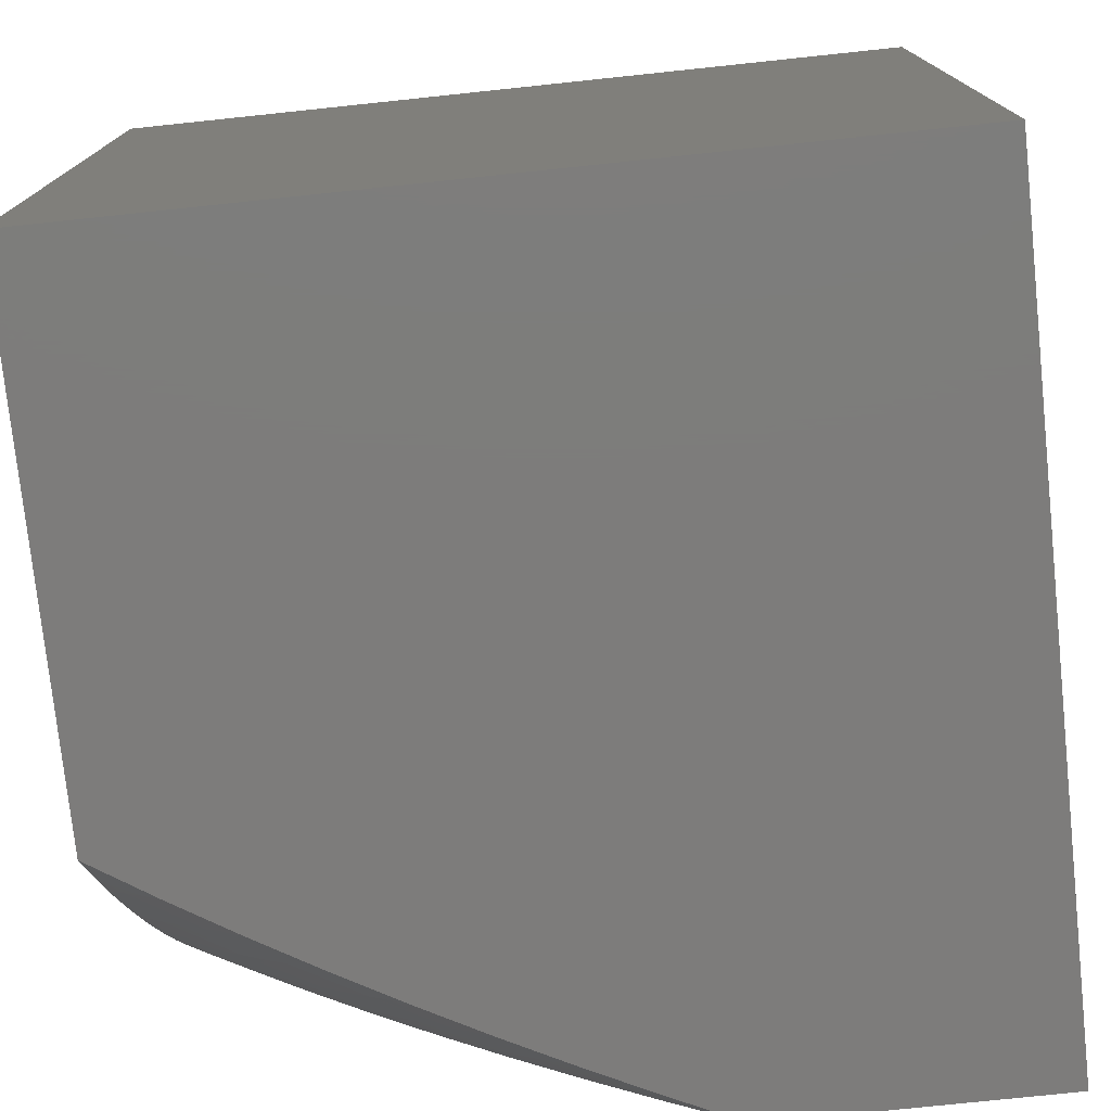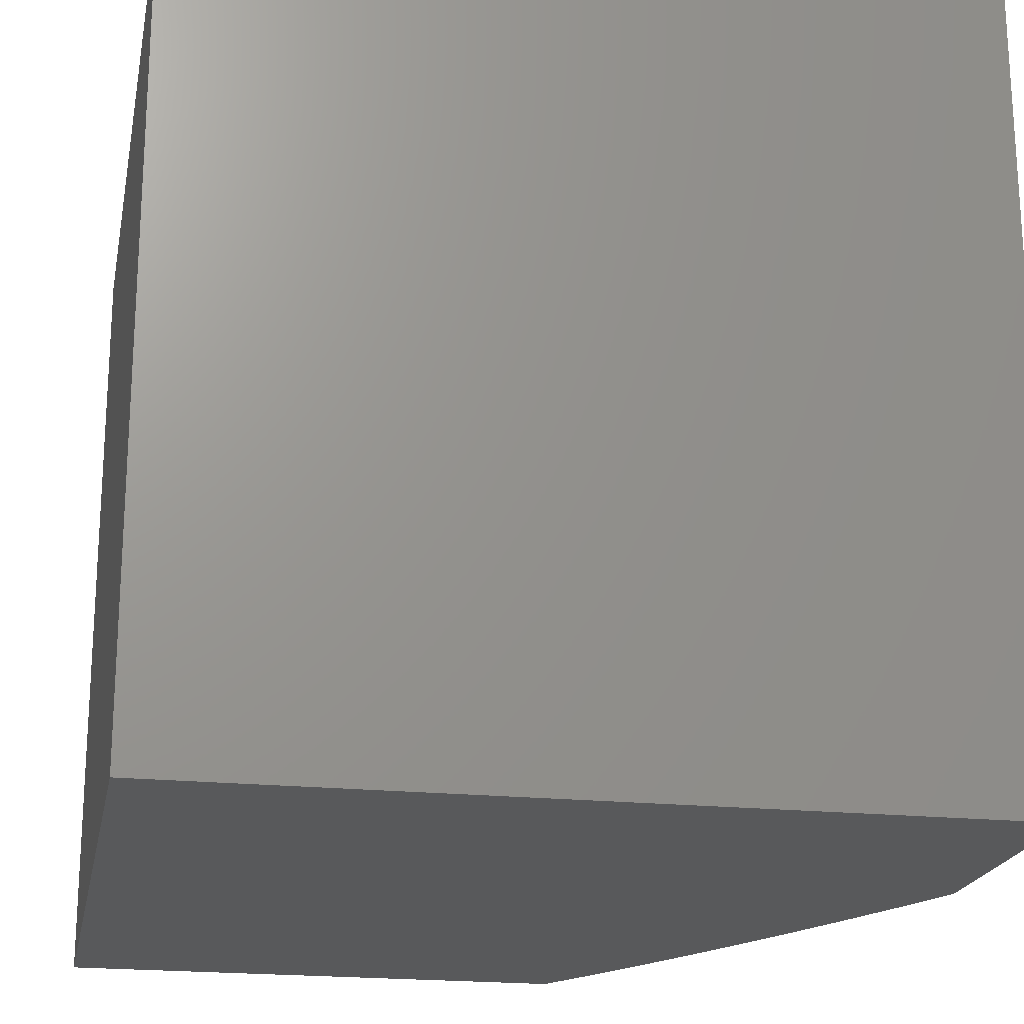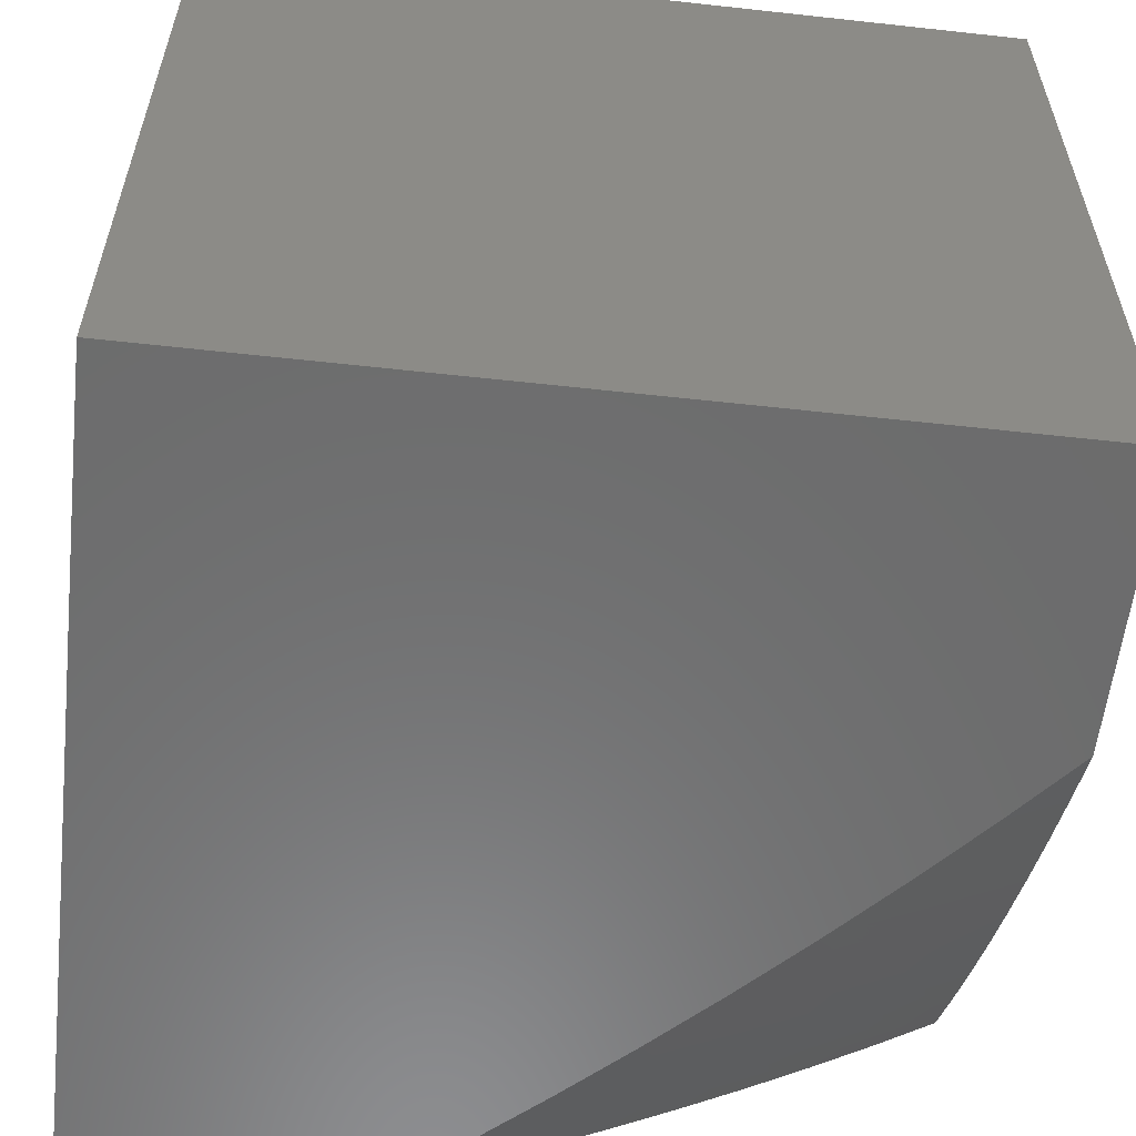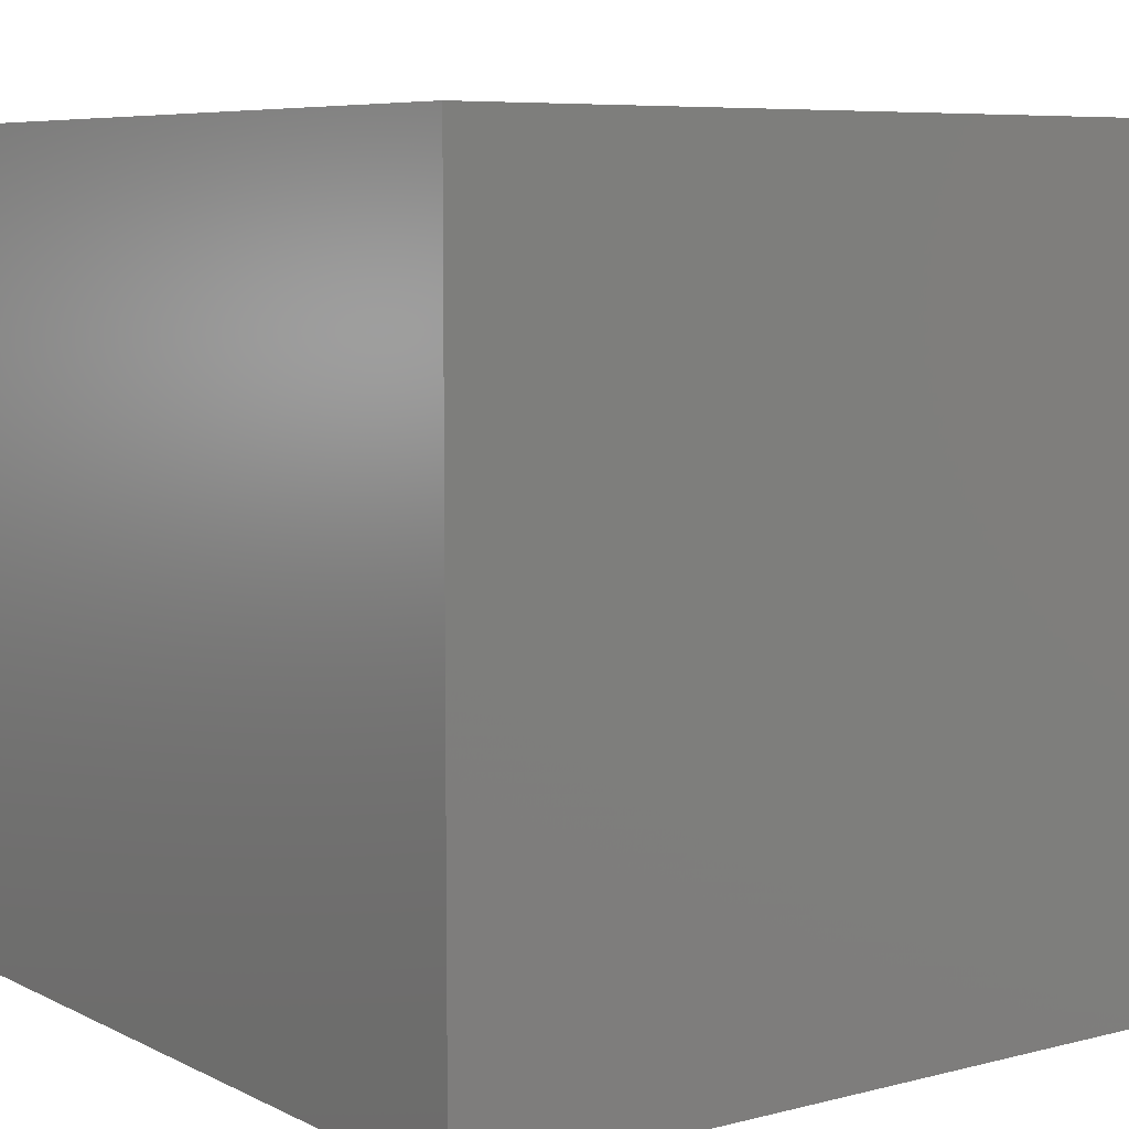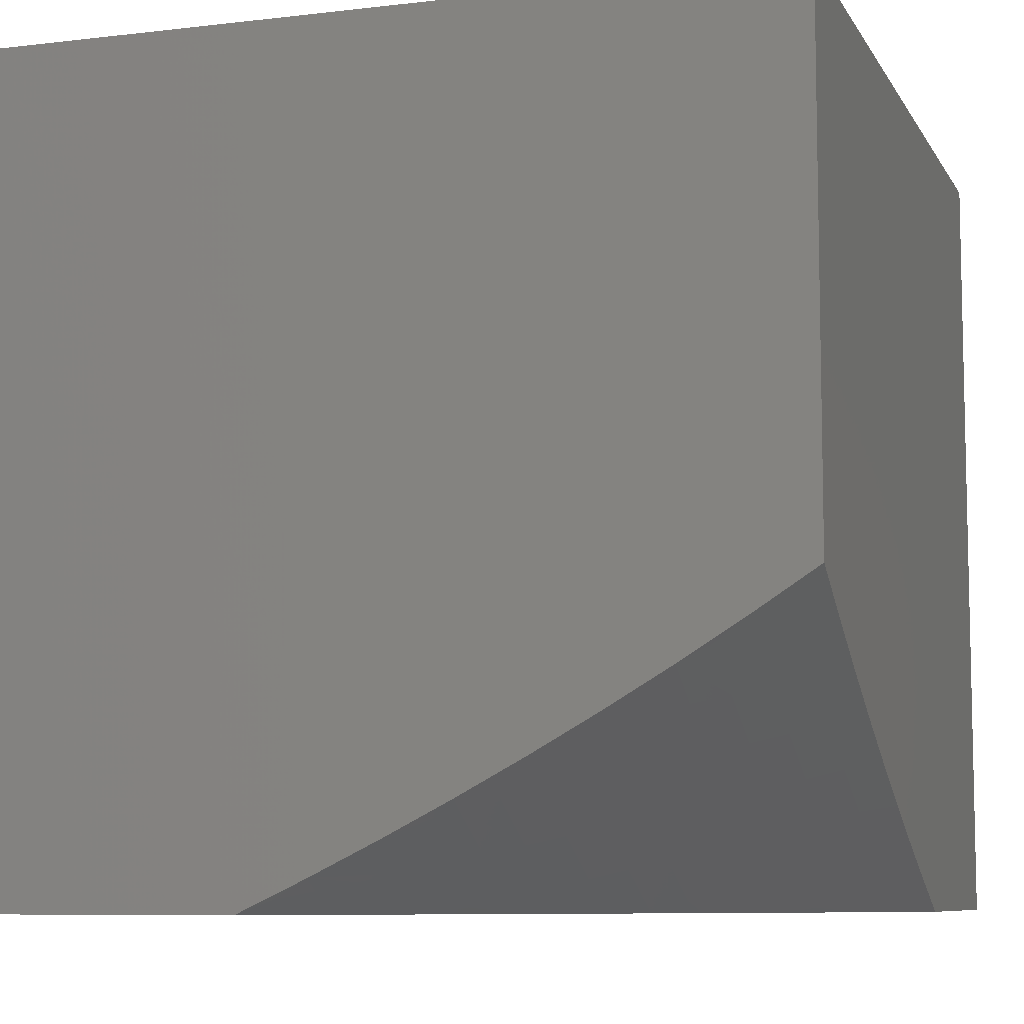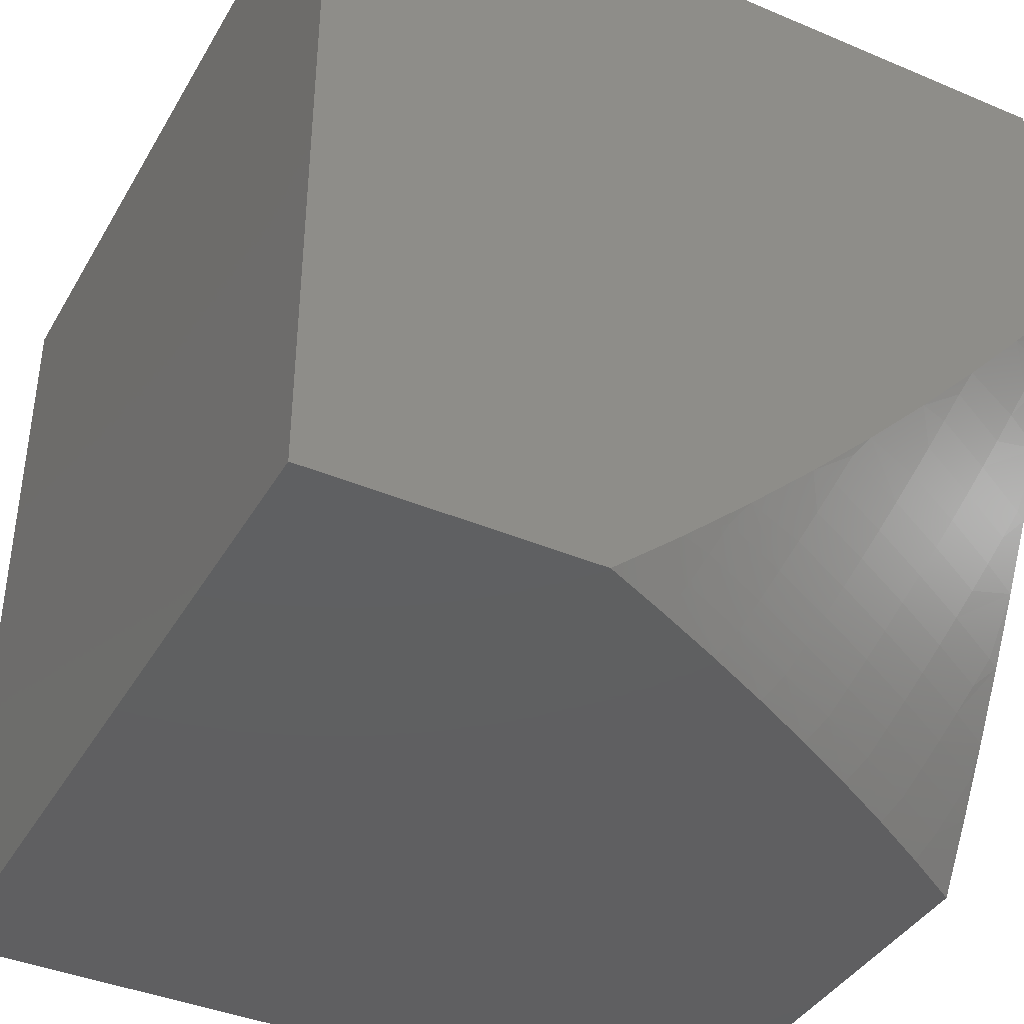
<metadata>
{"format":"stl","ext":"stl","renderer":"f3d","projection":"perspective","resolution":1024,"background":"white","views":[{"elev":-76.1,"azim":-174.0,"up":"+Z"},{"elev":-20.6,"azim":-100.8,"up":"+Z"},{"elev":-58.2,"azim":-6.5,"up":"+Y"},{"elev":7.0,"azim":-126.2,"up":"+Z"},{"elev":-8.1,"azim":108.2,"up":"+Y"},{"elev":-39.8,"azim":-27.6,"up":"+Z"}]}
</metadata>
<code>
# stl→obj: 86 verts, 168 faces
v 3.437 -11 -3.925
v 3.349 -11 -4
v 3.457 -10.97 -3.961
v 3.433 -10.96 -4
v 3.517 -10.92 -4
v 3.544 -10.93 -3.961
v 3.599 -10.88 -4
v 3.629 -10.88 -3.961
v 3.681 -10.83 -4
v 3.712 -10.84 -3.961
v 3.762 -10.79 -4
v 3.793 -10.79 -3.961
v 3.842 -10.74 -4
v 3.872 -10.75 -3.961
v 3.922 -10.69 -4
v 3.949 -10.7 -3.961
v 4 -10.64 -4
v 4 -10.69 -3.922
v 4 -10.74 -3.842
v 3.995 -10.72 -3.882
v 3.972 -10.71 -3.921
v 4 -10.79 -3.762
v 3.939 -10.78 -3.842
v 3.917 -10.77 -3.882
v 3.895 -10.76 -3.921
v 4 -10.83 -3.681
v 3.983 -10.8 -3.761
v 3.961 -10.79 -3.802
v 3.859 -10.83 -3.842
v 3.837 -10.82 -3.882
v 3.755 -10.86 -3.882
v 3.734 -10.85 -3.921
v 3.65 -10.9 -3.921
v 4 -10.88 -3.6
v 3.964 -10.88 -3.64
v 3.943 -10.87 -3.68
v 3.922 -10.86 -3.721
v 3.839 -10.9 -3.721
v 3.818 -10.89 -3.761
v 3.733 -10.94 -3.761
v 3.712 -10.93 -3.802
v 3.626 -10.97 -3.802
v 3.606 -10.96 -3.842
v 3.522 -11 -3.848
v 3.585 -10.95 -3.882
v 3.498 -10.99 -3.882
v 3.478 -10.98 -3.921
v 3.984 -10.89 -3.599
v 4 -10.92 -3.517
v 3.899 -10.94 -3.599
v 3.918 -10.95 -3.557
v 3.811 -10.98 -3.599
v 3.831 -10.99 -3.557
v 3.77 -11 -3.606
v 3.848 -11 -3.522
v 3.938 -10.96 -3.516
v 4 -10.96 -3.433
v 4 -11 -3.349
v 3.994 -10.98 -3.391
v 3.975 -10.97 -3.433
v 3.957 -10.96 -3.475
v 3.925 -11 -3.436
v 3.792 -10.97 -3.64
v 3.689 -11 -3.689
v 3.773 -10.96 -3.68
v 3.753 -10.95 -3.721
v 3.859 -10.91 -3.68
v 3.665 -11 -3.721
v 3.607 -11 -3.769
v 3.645 -10.98 -3.761
v 3.565 -10.94 -3.921
v 3.671 -10.91 -3.882
v 3.692 -10.92 -3.842
v 3.776 -10.87 -3.842
v 3.797 -10.88 -3.802
v 3.88 -10.84 -3.802
v 3.901 -10.85 -3.761
v 3.879 -10.93 -3.64
v 3.815 -10.81 -3.921
v 4 -11 -3
v 4 -10 -3
v 4 -10 -4
v 3 -10 -4
v 3 -11 -4
v 3 -10 -3
v 3 -11 -3
f 1 2 3
f 3 2 4
f 3 4 5
f 3 5 6
f 6 5 7
f 6 7 8
f 8 7 9
f 8 9 10
f 10 9 11
f 10 11 12
f 12 11 13
f 12 13 14
f 14 13 15
f 14 15 16
f 16 15 17
f 16 17 18
f 19 20 18
f 18 20 21
f 18 21 16
f 16 21 14
f 22 23 19
f 19 23 24
f 19 24 20
f 20 24 25
f 20 25 21
f 21 25 14
f 26 27 22
f 22 27 28
f 22 28 23
f 23 28 29
f 23 29 30
f 30 29 31
f 30 31 32
f 32 31 33
f 32 33 8
f 8 33 6
f 34 35 26
f 26 35 36
f 26 36 37
f 37 36 38
f 37 38 39
f 39 38 40
f 39 40 41
f 41 40 42
f 41 42 43
f 43 42 44
f 43 44 45
f 45 44 46
f 45 46 47
f 47 46 1
f 47 1 3
f 35 34 48
f 48 34 49
f 48 49 50
f 50 49 51
f 50 51 52
f 52 51 53
f 52 53 54
f 54 53 55
f 55 53 51
f 55 51 56
f 56 51 49
f 56 49 57
f 58 59 57
f 57 59 60
f 57 60 61
f 61 60 62
f 61 62 55
f 58 62 59
f 59 62 60
f 52 54 63
f 63 54 64
f 63 64 65
f 65 64 66
f 65 66 67
f 67 66 38
f 67 38 36
f 66 64 68
f 68 64 69
f 68 69 70
f 70 69 42
f 70 42 40
f 69 44 42
f 44 1 46
f 47 3 71
f 71 3 6
f 71 6 33
f 47 71 45
f 45 71 72
f 45 72 73
f 73 72 74
f 73 74 75
f 75 74 76
f 75 76 77
f 77 76 27
f 77 27 26
f 72 71 33
f 41 43 73
f 73 43 45
f 66 68 70
f 66 70 40
f 74 72 31
f 31 72 33
f 39 41 75
f 75 41 73
f 38 66 40
f 50 52 63
f 63 65 78
f 78 65 67
f 78 67 35
f 35 67 36
f 8 10 32
f 32 10 79
f 32 79 30
f 30 79 24
f 30 24 23
f 76 74 29
f 29 74 31
f 37 39 77
f 77 39 75
f 48 50 78
f 78 50 63
f 48 78 35
f 61 55 56
f 57 61 56
f 10 12 79
f 79 12 25
f 79 25 24
f 14 25 12
f 27 76 28
f 28 76 29
f 26 37 77
f 80 58 81
f 81 58 57
f 81 57 49
f 49 34 81
f 81 34 26
f 81 26 22
f 81 22 82
f 82 22 19
f 82 19 18
f 18 17 82
f 17 15 82
f 82 15 13
f 82 13 11
f 82 11 83
f 83 11 9
f 83 9 7
f 7 5 83
f 83 5 4
f 83 4 2
f 2 84 83
f 81 85 80
f 80 85 86
f 2 1 84
f 84 1 86
f 86 1 44
f 86 44 69
f 69 64 86
f 86 64 54
f 86 54 55
f 55 62 86
f 86 62 80
f 80 62 58
f 85 83 86
f 86 83 84
f 81 82 85
f 85 82 83

</code>
